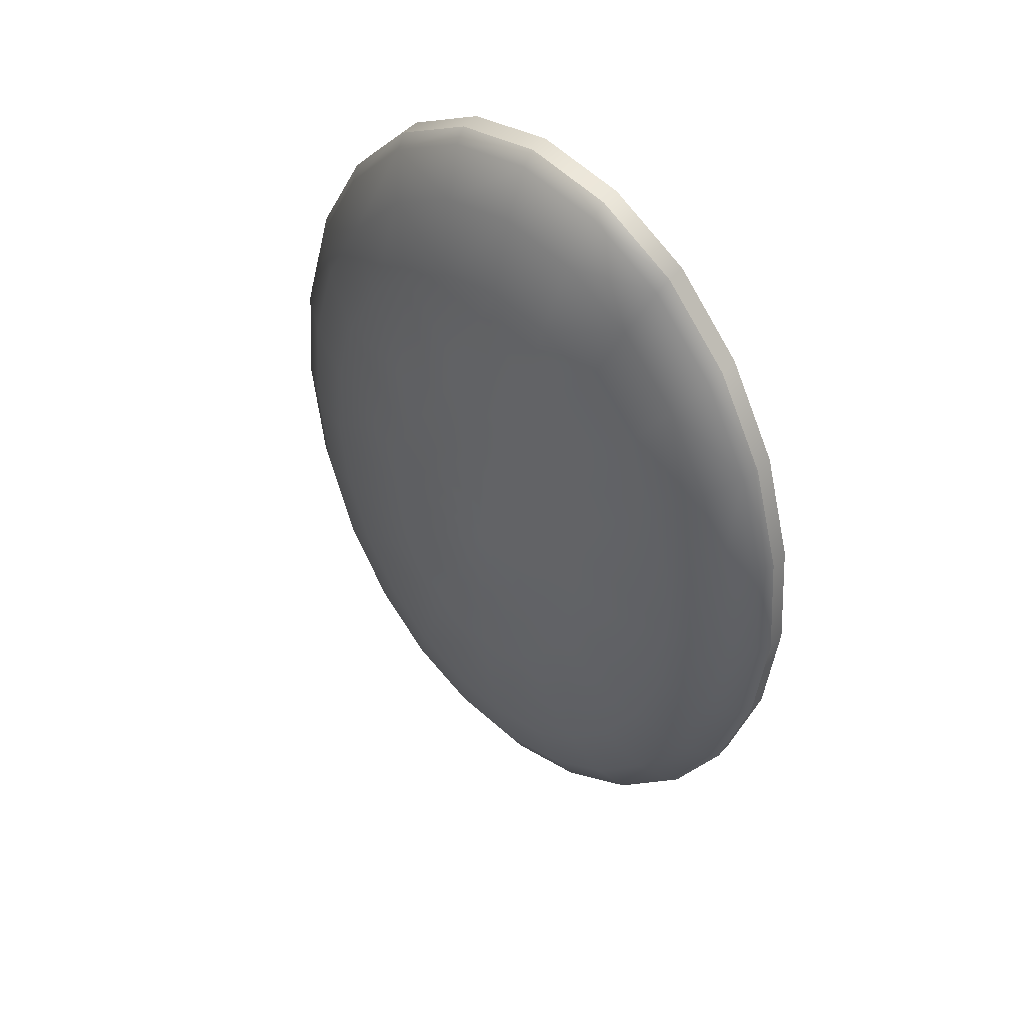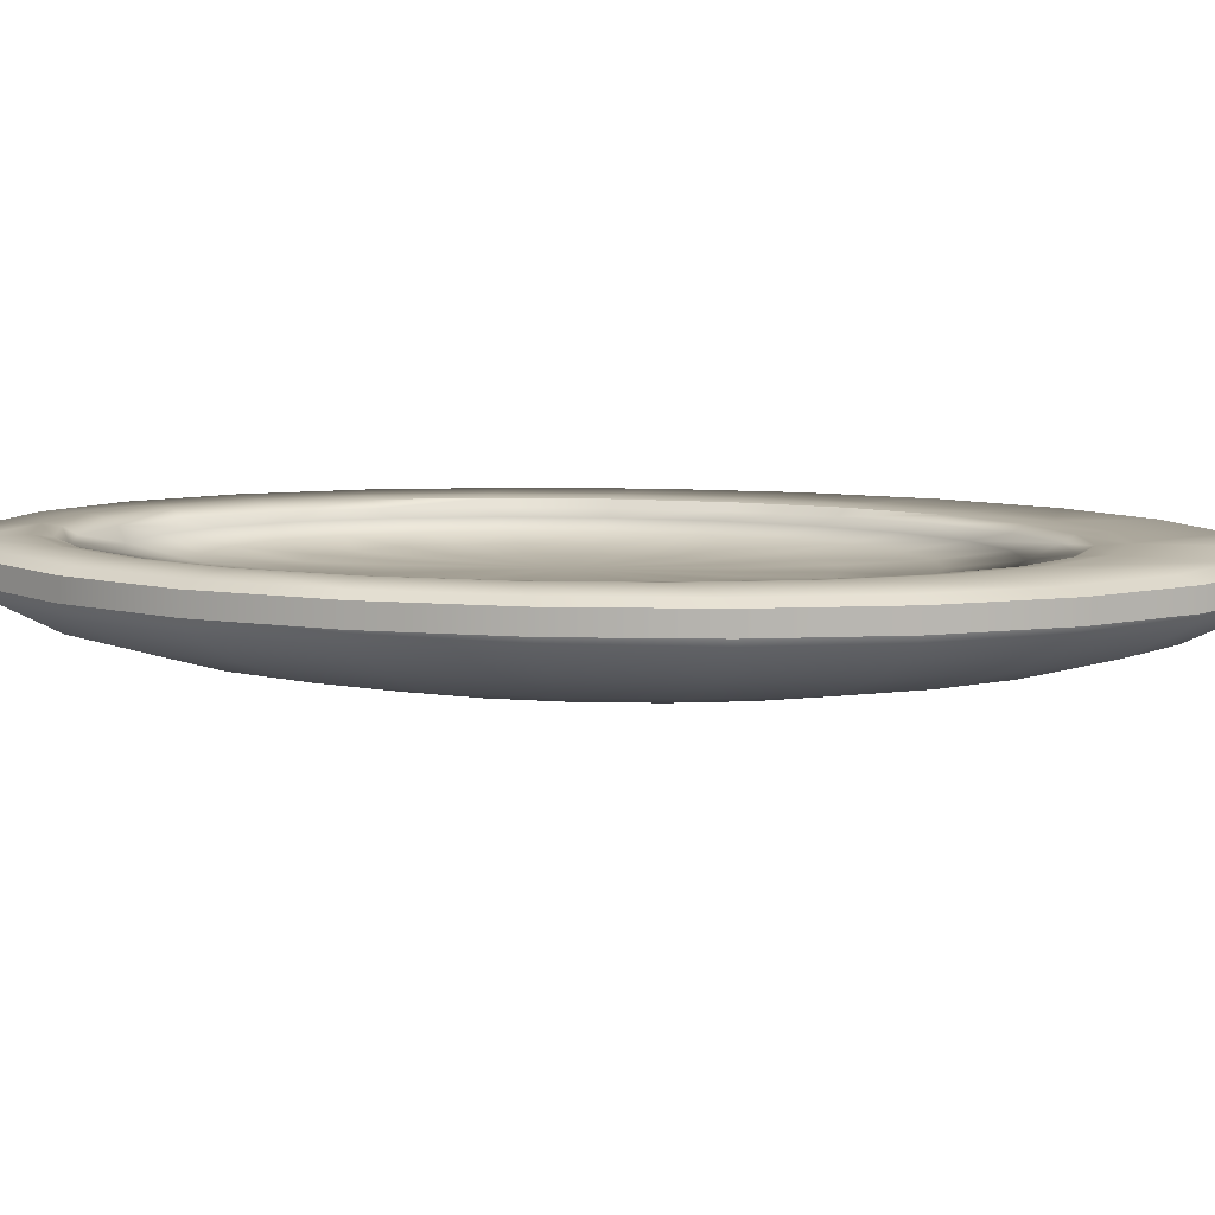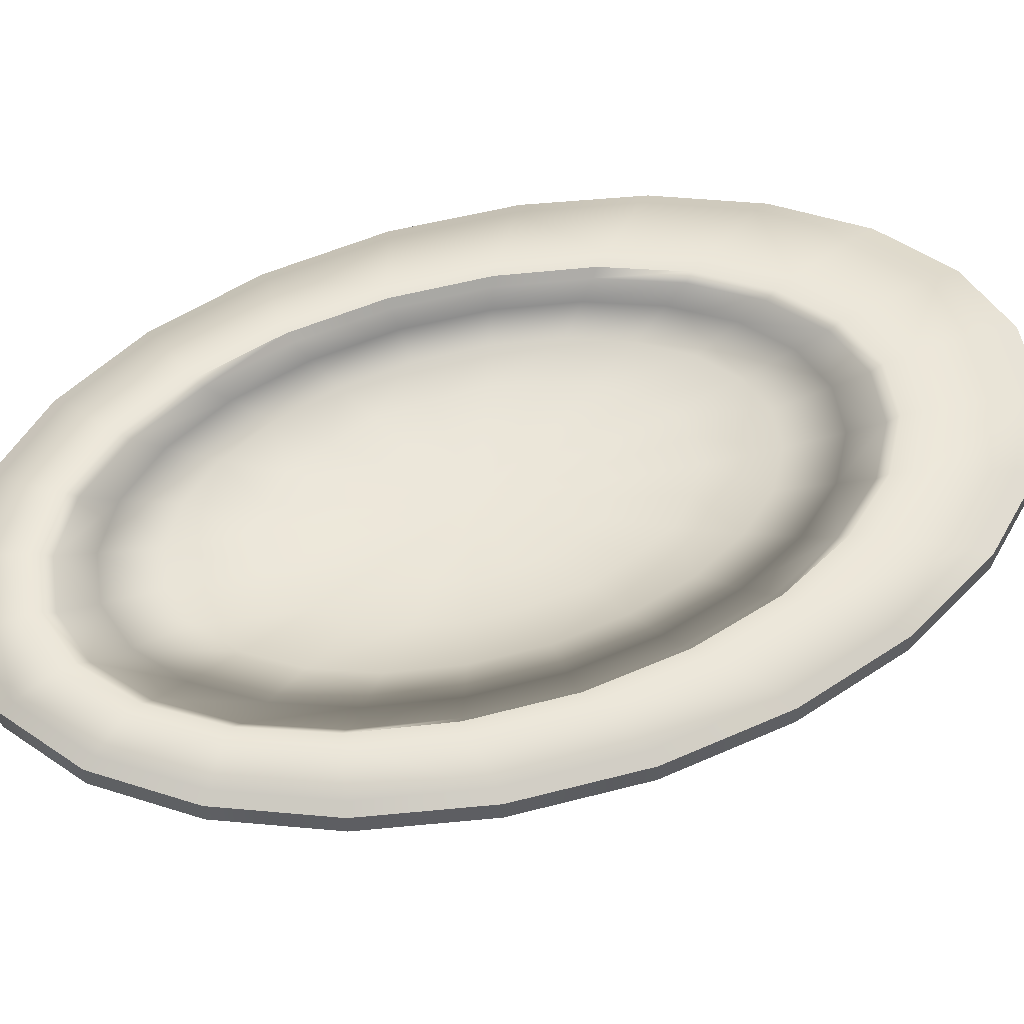
<metadata>
{"format":"obj","ext":"obj","renderer":"f3d","projection":"perspective","resolution":1024,"background":"white","views":[{"elev":50.3,"azim":-140.6,"up":"+Y"},{"elev":8.7,"azim":-81.7,"up":"+Z"},{"elev":50.8,"azim":-111.1,"up":"+Z"}]}
</metadata>
<code>
v -0.4417 6.031 -1.153
v -0.7651 5.536 -1.153
v -0.8834 4.861 -1.153
v -0.7651 4.186 -1.153
v -0.4417 3.692 -1.153
v 0 3.511 -1.153
v 0.4417 3.692 -1.153
v 0.7651 4.186 -1.153
v 0.8834 4.861 -1.153
v 0.7651 5.536 -1.153
v 0.4417 6.031 -1.153
v 0 6.212 -1.153
v -0.8364 7.075 -1.054
v -1.449 6.14 -1.054
v -1.673 4.861 -1.054
v -1.449 3.583 -1.054
v -0.8364 2.647 -1.054
v 0 2.304 -1.054
v 0.8364 2.647 -1.054
v 1.449 3.583 -1.054
v 1.673 4.861 -1.054
v 1.449 6.14 -1.054
v 0.8364 7.075 -1.054
v 0 7.418 -1.054
v -1.183 7.993 -0.8953
v -2.049 6.669 -0.8953
v -2.366 4.861 -0.8953
v -2.049 3.053 -0.8953
v -1.183 1.73 -0.8953
v 0 1.245 -0.8953
v 1.183 1.73 -0.8953
v 2.049 3.053 -0.8953
v 2.366 4.861 -0.8953
v 2.049 6.669 -0.8953
v 1.183 7.993 -0.8953
v 0 8.477 -0.8953
v -1.449 8.696 -0.6882
v -2.509 7.075 -0.6882
v -2.897 4.861 -0.6882
v -2.509 2.647 -0.6882
v -1.449 1.026 -0.6882
v 0 0.4327 -0.6882
v 1.449 1.026 -0.6882
v 2.509 2.647 -0.6882
v 2.897 4.861 -0.6882
v 2.509 7.075 -0.6882
v 1.449 8.696 -0.6882
v 0 9.29 -0.6882
v -1.616 9.139 -0.4471
v -2.799 7.331 -0.4471
v -3.231 4.861 -0.4471
v -2.799 2.392 -0.4471
v -1.616 0.5836 -0.4471
v 0 -0.07813 -0.4471
v 1.616 0.5836 -0.4471
v 2.799 2.392 -0.4471
v 3.231 4.861 -0.4471
v 2.799 7.331 -0.4471
v 1.616 9.139 -0.4471
v 0 9.801 -0.4471
v -1.59 9.142 -0.06589
v -2.754 7.349 -0.06589
v -3.181 4.901 -0.06589
v -2.754 2.452 -0.06589
v -1.59 0.66 -0.06589
v 0 0.003946 -0.06589
v 1.59 0.66 -0.06589
v 2.754 2.452 -0.06589
v 3.181 4.901 -0.06589
v 2.754 7.349 -0.06589
v 1.59 9.142 -0.06589
v 0 9.798 -0.06589
v 0 4.861 -1.192
v -1.294 8.777 -0.05511
v -2.241 7.239 -0.05511
v -2.588 5.139 -0.05511
v -2.241 3.039 -0.05511
v -1.294 1.501 -0.05511
v 0 0.9383 -0.05511
v 1.294 1.501 -0.05511
v 2.241 3.039 -0.05511
v 2.588 5.139 -0.05511
v 2.241 7.239 -0.05511
v 1.294 8.777 -0.05511
v 0 9.34 -0.05511
v -1.178 8.528 -0.143
v -2.041 7.112 -0.143
v -2.357 5.179 -0.143
v -2.041 3.245 -0.143
v -1.178 1.83 -0.143
v 0 1.312 -0.143
v 1.178 1.83 -0.143
v 2.041 3.245 -0.143
v 2.357 5.179 -0.143
v 2.041 7.112 -0.143
v 1.178 8.528 -0.143
v 0 9.046 -0.143
v -1.062 8.196 -0.197
v -1.839 6.921 -0.197
v -2.123 5.179 -0.197
v -1.839 3.437 -0.197
v -1.062 2.162 -0.197
v 0 1.695 -0.197
v 1.062 2.162 -0.197
v 1.839 3.437 -0.197
v 2.123 5.179 -0.197
v 1.839 6.921 -0.197
v 1.062 8.196 -0.197
v 0 8.662 -0.197
v -0.6326 6.976 -0.314
v -1.096 6.217 -0.314
v -1.265 5.179 -0.314
v -1.096 4.141 -0.314
v -0.6326 3.381 -0.314
v 0 3.103 -0.314
v 0.6326 3.381 -0.314
v 1.096 4.141 -0.314
v 1.265 5.179 -0.314
v 1.096 6.217 -0.314
v 0.6326 6.976 -0.314
v 0 7.255 -0.314
v 0 5.179 -0.329
v -0.8151 5.179 -0.329
v -0.7059 4.51 -0.329
v -0.4075 4.02 -0.329
v 0 3.841 -0.329
v 0.4075 4.02 -0.329
v 0.7059 4.51 -0.329
v 0.8151 5.179 -0.329
v 0.7059 5.847 -0.329
v 0.4075 6.337 -0.329
v 0 6.516 -0.329
v -0.6466 5.85 -1.148
v -0.6401 6.556 -1.112
v -1.109 5.84 -1.112
v -1.182 6.668 -1.054
v -0.8833 5.223 -1.148
v -1.28 4.861 -1.112
v -1.615 5.523 -1.054
v -0.8833 4.499 -1.148
v -1.109 3.883 -1.112
v -1.615 4.2 -1.054
v -0.6466 3.873 -1.148
v -0.6401 3.167 -1.112
v -1.182 3.054 -1.054
v -0.2367 3.511 -1.148
v 0 2.904 -1.112
v -0.4327 2.393 -1.054
v 0.2367 3.511 -1.148
v 0.6401 3.167 -1.112
v 0.4327 2.393 -1.054
v 0.6466 3.873 -1.148
v 1.109 3.883 -1.112
v 1.182 3.054 -1.054
v 0.8833 4.499 -1.148
v 1.28 4.861 -1.112
v 1.615 4.2 -1.054
v 0.8833 5.223 -1.148
v 1.109 5.84 -1.112
v 1.615 5.523 -1.054
v 0.6466 5.85 -1.148
v 0.6401 6.556 -1.112
v 1.182 6.668 -1.054
v 0.2367 6.211 -1.148
v 0 6.818 -1.112
v 0.4327 7.329 -1.054
v -0.2367 6.211 -1.148
v -0.4327 7.329 -1.054
v -1.672 7.417 -0.8953
v -2.284 5.797 -0.8953
v -2.284 3.926 -0.8953
v -1.672 2.306 -0.8953
v -0.6119 1.371 -0.8953
v 0.6119 1.371 -0.8953
v 1.672 2.306 -0.8953
v 2.284 3.926 -0.8953
v 2.284 5.797 -0.8953
v 1.672 7.417 -0.8953
v 0.6119 8.352 -0.8953
v -0.6119 8.352 -0.8953
v -2.047 7.991 -0.6882
v -2.797 6.007 -0.6882
v -2.797 3.716 -0.6882
v -2.047 1.732 -0.6882
v -0.7494 0.5862 -0.6882
v 0.7494 0.5862 -0.6882
v 2.047 1.732 -0.6882
v 2.797 3.716 -0.6882
v 2.797 6.007 -0.6882
v 2.047 7.991 -0.6882
v 0.7494 9.136 -0.6882
v -0.7494 9.136 -0.6882
v -2.284 8.352 -0.4471
v -3.119 6.139 -0.4471
v -3.119 3.584 -0.4471
v -2.284 1.371 -0.4471
v -0.8359 0.09304 -0.4471
v 0.8359 0.09304 -0.4471
v 2.284 1.371 -0.4471
v 3.119 3.584 -0.4471
v 3.119 6.139 -0.4471
v 2.284 8.352 -0.4471
v 0.8359 9.629 -0.4471
v -0.8359 9.629 -0.4471
v -1.658 9.252 -0.3188
v -2.872 7.396 -0.3188
v -3.317 4.861 -0.3188
v -2.872 2.326 -0.3188
v -1.658 0.4708 -0.3188
v 0 -0.2084 -0.3188
v 1.658 0.4708 -0.3188
v 2.872 2.326 -0.3188
v 3.317 4.861 -0.3188
v 2.872 7.396 -0.3188
v 1.658 9.252 -0.3188
v 0 9.931 -0.3188
v -1.658 9.252 -0.1184
v -2.872 7.396 -0.1184
v -2.248 8.362 -0.06589
v -3.317 4.861 -0.1184
v -3.07 6.168 -0.06589
v -2.872 2.326 -0.1184
v -3.07 3.634 -0.06589
v -1.658 0.4708 -0.1184
v -2.248 1.44 -0.06589
v 0 -0.2084 -0.1184
v -0.8227 0.1736 -0.06589
v 1.658 0.4708 -0.1184
v 0.8227 0.1736 -0.06589
v 2.872 2.326 -0.1184
v 2.248 1.44 -0.06589
v 3.317 4.861 -0.1184
v 3.07 3.634 -0.06589
v 2.872 7.396 -0.1184
v 3.07 6.168 -0.06589
v 1.658 9.252 -0.1184
v 2.248 8.362 -0.06589
v 0 9.931 -0.1184
v 0.8227 9.628 -0.06589
v -0.8227 9.628 -0.06589
v -0.481 5.286 -1.174
v -0.2777 5.596 -1.174
v -0.5554 4.861 -1.174
v -0.481 4.437 -1.174
v -0.2777 4.126 -1.174
v 0 4.012 -1.174
v 0.2777 4.126 -1.174
v 0.481 4.437 -1.174
v 0.5554 4.861 -1.174
v 0.481 5.286 -1.174
v 0.2777 5.596 -1.174
v 0 5.71 -1.174
v -1.829 8.108 -0.05511
v -2.498 6.226 -0.05511
v -2.498 4.052 -0.05511
v -1.829 2.17 -0.05511
v -0.6694 1.084 -0.05511
v 0.6694 1.084 -0.05511
v 1.829 2.17 -0.05511
v 2.498 4.052 -0.05511
v 2.498 6.226 -0.05511
v 1.829 8.108 -0.05511
v 0.6694 9.194 -0.05511
v -0.6694 9.194 -0.05511
v -1.217 8.637 -0.07523
v -2.108 7.175 -0.07523
v -1.666 7.912 -0.143
v -2.434 5.179 -0.07523
v -2.275 6.179 -0.143
v -2.108 3.182 -0.07523
v -2.275 4.178 -0.143
v -1.217 1.72 -0.07523
v -1.666 2.446 -0.143
v 0 1.185 -0.07523
v -0.6096 1.446 -0.143
v 1.217 1.72 -0.07523
v 0.6096 1.446 -0.143
v 2.108 3.182 -0.07523
v 1.666 2.446 -0.143
v 2.434 5.179 -0.07523
v 2.275 4.178 -0.143
v 2.108 7.175 -0.07523
v 2.275 6.179 -0.143
v 1.217 8.637 -0.07523
v 1.666 7.912 -0.143
v 0 9.172 -0.07523
v 0.6096 8.912 -0.143
v -0.6096 8.912 -0.143
v -1.5 7.641 -0.197
v -2.05 6.08 -0.197
v -2.05 4.278 -0.197
v -1.5 2.717 -0.197
v -0.5492 1.816 -0.197
v 0.5492 1.816 -0.197
v 1.5 2.717 -0.197
v 2.05 4.278 -0.197
v 2.05 6.08 -0.197
v 1.5 7.641 -0.197
v 0.5492 8.542 -0.197
v -0.5492 8.542 -0.197
v -0.8767 7.67 -0.2688
v -1.519 6.617 -0.2688
v -0.917 6.683 -0.3073
v -1.753 5.179 -0.2688
v -1.253 5.729 -0.3073
v -1.519 3.74 -0.2688
v -1.253 4.628 -0.3073
v -0.8767 2.687 -0.2688
v -0.917 3.674 -0.3073
v 0 2.302 -0.2688
v -0.3357 3.123 -0.3073
v 0.8767 2.687 -0.2688
v 0.3357 3.123 -0.3073
v 1.519 3.74 -0.2688
v 0.917 3.674 -0.3073
v 1.753 5.179 -0.2688
v 1.253 4.628 -0.3073
v 1.519 6.617 -0.2688
v 1.253 5.729 -0.3073
v 0.8767 7.67 -0.2688
v 0.917 6.683 -0.3073
v 0 8.056 -0.2688
v 0.3357 7.234 -0.3073
v -0.3357 7.234 -0.3073
v -0.4075 6.337 -0.329
v -0.7059 5.847 -0.329
v -0.9047 6.244 -1.112
v -1.236 5.367 -1.112
v -1.236 4.355 -1.112
v -0.9047 3.478 -1.112
v -0.3311 2.972 -1.112
v 0.3311 2.972 -1.112
v 0.9047 3.478 -1.112
v 1.236 4.355 -1.112
v 1.236 5.367 -1.112
v 0.9047 6.244 -1.112
v 0.3311 6.75 -1.112
v -0.3311 6.75 -1.112
v -2.344 8.444 -0.3188
v -3.202 6.173 -0.3188
v -3.202 3.55 -0.3188
v -2.344 1.279 -0.3188
v -0.8579 -0.03275 -0.3188
v 0.8579 -0.03275 -0.3188
v 2.344 1.279 -0.3188
v 3.202 3.55 -0.3188
v 3.202 6.173 -0.3188
v 2.344 8.444 -0.3188
v 0.8579 9.755 -0.3188
v -0.8579 9.755 -0.3188
v -2.344 8.444 -0.1184
v -3.202 6.173 -0.1184
v -3.202 3.55 -0.1184
v -2.344 1.279 -0.1184
v -0.8579 -0.03275 -0.1184
v 0.8579 -0.03275 -0.1184
v 2.344 1.279 -0.1184
v 3.202 3.55 -0.1184
v 3.202 6.173 -0.1184
v 2.344 8.444 -0.1184
v 0.8579 9.755 -0.1184
v -0.8579 9.755 -0.1184
v -0.4114 5.49 -1.174
v -0.562 5.091 -1.174
v -0.562 4.631 -1.174
v -0.4114 4.232 -1.174
v -0.1506 4.002 -1.174
v 0.1506 4.002 -1.174
v 0.4114 4.232 -1.174
v 0.562 4.631 -1.174
v 0.562 5.091 -1.174
v 0.4114 5.49 -1.174
v 0.1506 5.72 -1.174
v -0.1506 5.72 -1.174
v -1.72 8.001 -0.07523
v -2.35 6.212 -0.07523
v -2.35 4.146 -0.07523
v -1.72 2.356 -0.07523
v -0.6296 1.323 -0.07523
v 0.6296 1.323 -0.07523
v 1.72 2.356 -0.07523
v 2.35 4.146 -0.07523
v 2.35 6.212 -0.07523
v 1.72 8.001 -0.07523
v 0.6296 9.034 -0.07523
v -0.6296 9.034 -0.07523
v -1.239 7.212 -0.2688
v -1.693 5.923 -0.2688
v -1.693 4.434 -0.2688
v -1.239 3.146 -0.2688
v -0.4535 2.401 -0.2688
v 0.4535 2.401 -0.2688
v 1.239 3.146 -0.2688
v 1.693 4.434 -0.2688
v 1.693 5.923 -0.2688
v 1.239 7.212 -0.2688
v 0.4535 7.956 -0.2688
v -0.4535 7.956 -0.2688
v -0.6038 6.169 -0.329
v -0.8248 5.541 -0.329
v -0.8248 4.816 -0.329
v -0.6038 4.188 -0.329
v -0.221 3.825 -0.329
v 0.221 3.825 -0.329
v 0.6038 4.188 -0.329
v 0.8248 4.816 -0.329
v 0.8248 5.541 -0.329
v 0.6038 6.169 -0.329
v 0.221 6.532 -0.329
v -0.221 6.532 -0.329
g toilet_lid_2_Mesh
f 1 133 327 134
f 133 2 135 327
f 327 135 14 136
f 134 327 136 13
f 2 137 328 135
f 137 3 138 328
f 328 138 15 139
f 135 328 139 14
f 3 140 329 138
f 140 4 141 329
f 329 141 16 142
f 138 329 142 15
f 4 143 330 141
f 143 5 144 330
f 330 144 17 145
f 141 330 145 16
f 5 146 331 144
f 146 6 147 331
f 331 147 18 148
f 144 331 148 17
f 6 149 332 147
f 149 7 150 332
f 332 150 19 151
f 147 332 151 18
f 7 152 333 150
f 152 8 153 333
f 333 153 20 154
f 150 333 154 19
f 8 155 334 153
f 155 9 156 334
f 334 156 21 157
f 153 334 157 20
f 9 158 335 156
f 158 10 159 335
f 335 159 22 160
f 156 335 160 21
f 10 161 336 159
f 161 11 162 336
f 336 162 23 163
f 159 336 163 22
f 11 164 337 162
f 164 12 165 337
f 337 165 24 166
f 162 337 166 23
f 12 167 338 165
f 167 1 134 338
f 338 134 13 168
f 165 338 168 24
f 13 136 169 25
f 136 14 26 169
f 26 14 139 170
f 139 15 27 170
f 27 15 142 171
f 142 16 28 171
f 28 16 145 172
f 145 17 29 172
f 29 17 148 173
f 148 18 30 173
f 30 18 151 174
f 151 19 31 174
f 31 19 154 175
f 154 20 32 175
f 32 20 157 176
f 157 21 33 176
f 33 21 160 177
f 160 22 34 177
f 34 22 163 178
f 163 23 35 178
f 35 23 166 179
f 166 24 36 179
f 36 24 168 180
f 168 13 25 180
f 25 169 181 37
f 169 26 38 181
f 38 26 170 182
f 170 27 39 182
f 39 27 171 183
f 171 28 40 183
f 40 28 172 184
f 172 29 41 184
f 41 29 173 185
f 173 30 42 185
f 42 30 174 186
f 174 31 43 186
f 43 31 175 187
f 175 32 44 187
f 44 32 176 188
f 176 33 45 188
f 45 33 177 189
f 177 34 46 189
f 46 34 178 190
f 178 35 47 190
f 47 35 179 191
f 179 36 48 191
f 48 36 180 192
f 180 25 37 192
f 37 181 193 49
f 181 38 50 193
f 50 38 182 194
f 182 39 51 194
f 51 39 183 195
f 183 40 52 195
f 52 40 184 196
f 184 41 53 196
f 53 41 185 197
f 185 42 54 197
f 54 42 186 198
f 186 43 55 198
f 55 43 187 199
f 187 44 56 199
f 56 44 188 200
f 188 45 57 200
f 57 45 189 201
f 189 46 58 201
f 58 46 190 202
f 190 47 59 202
f 59 47 191 203
f 191 48 60 203
f 60 48 192 204
f 192 37 49 204
f 49 193 339 205
f 193 50 206 339
f 50 194 340 206
f 194 51 207 340
f 51 195 341 207
f 195 52 208 341
f 52 196 342 208
f 196 53 209 342
f 53 197 343 209
f 197 54 210 343
f 54 198 344 210
f 198 55 211 344
f 55 199 345 211
f 199 56 212 345
f 56 200 346 212
f 200 57 213 346
f 57 201 347 213
f 201 58 214 347
f 58 202 348 214
f 202 59 215 348
f 59 203 349 215
f 203 60 216 349
f 60 204 350 216
f 204 49 205 350
f 339 351 217 205
f 206 218 351 339
f 351 218 62 219
f 217 351 219 61
f 340 352 218 206
f 207 220 352 340
f 352 220 63 221
f 218 352 221 62
f 341 353 220 207
f 208 222 353 341
f 353 222 64 223
f 220 353 223 63
f 342 354 222 208
f 209 224 354 342
f 354 224 65 225
f 222 354 225 64
f 343 355 224 209
f 210 226 355 343
f 355 226 66 227
f 224 355 227 65
f 344 356 226 210
f 211 228 356 344
f 356 228 67 229
f 226 356 229 66
f 345 357 228 211
f 212 230 357 345
f 357 230 68 231
f 228 357 231 67
f 346 358 230 212
f 213 232 358 346
f 358 232 69 233
f 230 358 233 68
f 347 359 232 213
f 214 234 359 347
f 359 234 70 235
f 232 359 235 69
f 348 360 234 214
f 215 236 360 348
f 360 236 71 237
f 234 360 237 70
f 349 361 236 215
f 216 238 361 349
f 361 238 72 239
f 236 361 239 71
f 350 362 238 216
f 205 217 362 350
f 362 217 61 240
f 238 362 240 72
f 2 133 363 241
f 1 242 363 133
f 73 241 363 242
f 3 137 364 243
f 2 241 364 137
f 73 243 364 241
f 4 140 365 244
f 3 243 365 140
f 73 244 365 243
f 5 143 366 245
f 4 244 366 143
f 73 245 366 244
f 6 146 367 246
f 5 245 367 146
f 73 246 367 245
f 7 149 368 247
f 6 246 368 149
f 73 247 368 246
f 8 152 369 248
f 7 247 369 152
f 73 248 369 247
f 9 155 370 249
f 8 248 370 155
f 73 249 370 248
f 10 158 371 250
f 9 249 371 158
f 73 250 371 249
f 11 161 372 251
f 10 250 372 161
f 73 251 372 250
f 12 164 373 252
f 11 251 373 164
f 73 252 373 251
f 1 167 374 242
f 12 252 374 167
f 73 242 374 252
f 61 219 253 74
f 219 62 75 253
f 75 62 221 254
f 221 63 76 254
f 76 63 223 255
f 223 64 77 255
f 77 64 225 256
f 225 65 78 256
f 78 65 227 257
f 227 66 79 257
f 79 66 229 258
f 229 67 80 258
f 80 67 231 259
f 231 68 81 259
f 81 68 233 260
f 233 69 82 260
f 82 69 235 261
f 235 70 83 261
f 83 70 237 262
f 237 71 84 262
f 84 71 239 263
f 239 72 85 263
f 85 72 240 264
f 240 61 74 264
f 74 253 375 265
f 253 75 266 375
f 375 266 87 267
f 265 375 267 86
f 75 254 376 266
f 254 76 268 376
f 376 268 88 269
f 266 376 269 87
f 76 255 377 268
f 255 77 270 377
f 377 270 89 271
f 268 377 271 88
f 77 256 378 270
f 256 78 272 378
f 378 272 90 273
f 270 378 273 89
f 78 257 379 272
f 257 79 274 379
f 379 274 91 275
f 272 379 275 90
f 79 258 380 274
f 258 80 276 380
f 380 276 92 277
f 274 380 277 91
f 80 259 381 276
f 259 81 278 381
f 381 278 93 279
f 276 381 279 92
f 81 260 382 278
f 260 82 280 382
f 382 280 94 281
f 278 382 281 93
f 82 261 383 280
f 261 83 282 383
f 383 282 95 283
f 280 383 283 94
f 83 262 384 282
f 262 84 284 384
f 384 284 96 285
f 282 384 285 95
f 84 263 385 284
f 263 85 286 385
f 385 286 97 287
f 284 385 287 96
f 85 264 386 286
f 264 74 265 386
f 386 265 86 288
f 286 386 288 97
f 86 267 289 98
f 267 87 99 289
f 99 87 269 290
f 269 88 100 290
f 100 88 271 291
f 271 89 101 291
f 101 89 273 292
f 273 90 102 292
f 102 90 275 293
f 275 91 103 293
f 103 91 277 294
f 277 92 104 294
f 104 92 279 295
f 279 93 105 295
f 105 93 281 296
f 281 94 106 296
f 106 94 283 297
f 283 95 107 297
f 107 95 285 298
f 285 96 108 298
f 108 96 287 299
f 287 97 109 299
f 109 97 288 300
f 288 86 98 300
f 98 289 387 301
f 289 99 302 387
f 387 302 111 303
f 301 387 303 110
f 99 290 388 302
f 290 100 304 388
f 388 304 112 305
f 302 388 305 111
f 100 291 389 304
f 291 101 306 389
f 389 306 113 307
f 304 389 307 112
f 101 292 390 306
f 292 102 308 390
f 390 308 114 309
f 306 390 309 113
f 102 293 391 308
f 293 103 310 391
f 391 310 115 311
f 308 391 311 114
f 103 294 392 310
f 294 104 312 392
f 392 312 116 313
f 310 392 313 115
f 104 295 393 312
f 295 105 314 393
f 393 314 117 315
f 312 393 315 116
f 105 296 394 314
f 296 106 316 394
f 394 316 118 317
f 314 394 317 117
f 106 297 395 316
f 297 107 318 395
f 395 318 119 319
f 316 395 319 118
f 107 298 396 318
f 298 108 320 396
f 396 320 120 321
f 318 396 321 119
f 108 299 397 320
f 299 109 322 397
f 397 322 121 323
f 320 397 323 120
f 109 300 398 322
f 300 98 301 398
f 398 301 110 324
f 322 398 324 121
f 110 303 399 325
f 111 326 399 303
f 122 325 399 326
f 111 305 400 326
f 112 123 400 305
f 122 326 400 123
f 112 307 401 123
f 113 124 401 307
f 122 123 401 124
f 113 309 402 124
f 114 125 402 309
f 122 124 402 125
f 114 311 403 125
f 115 126 403 311
f 122 125 403 126
f 115 313 404 126
f 116 127 404 313
f 122 126 404 127
f 116 315 405 127
f 117 128 405 315
f 122 127 405 128
f 117 317 406 128
f 118 129 406 317
f 122 128 406 129
f 118 319 407 129
f 119 130 407 319
f 122 129 407 130
f 119 321 408 130
f 120 131 408 321
f 122 130 408 131
f 120 323 409 131
f 121 132 409 323
f 122 131 409 132
f 121 324 410 132
f 110 325 410 324
f 122 132 410 325

</code>
